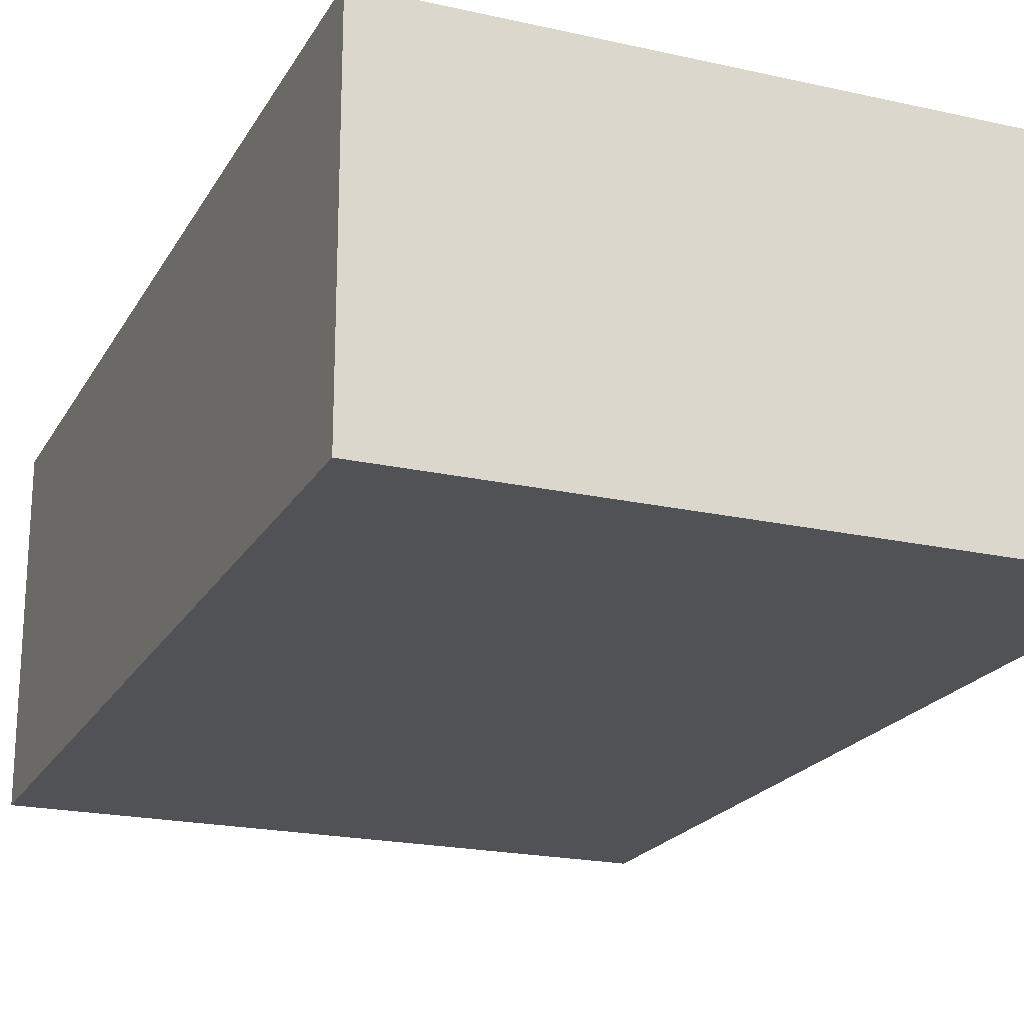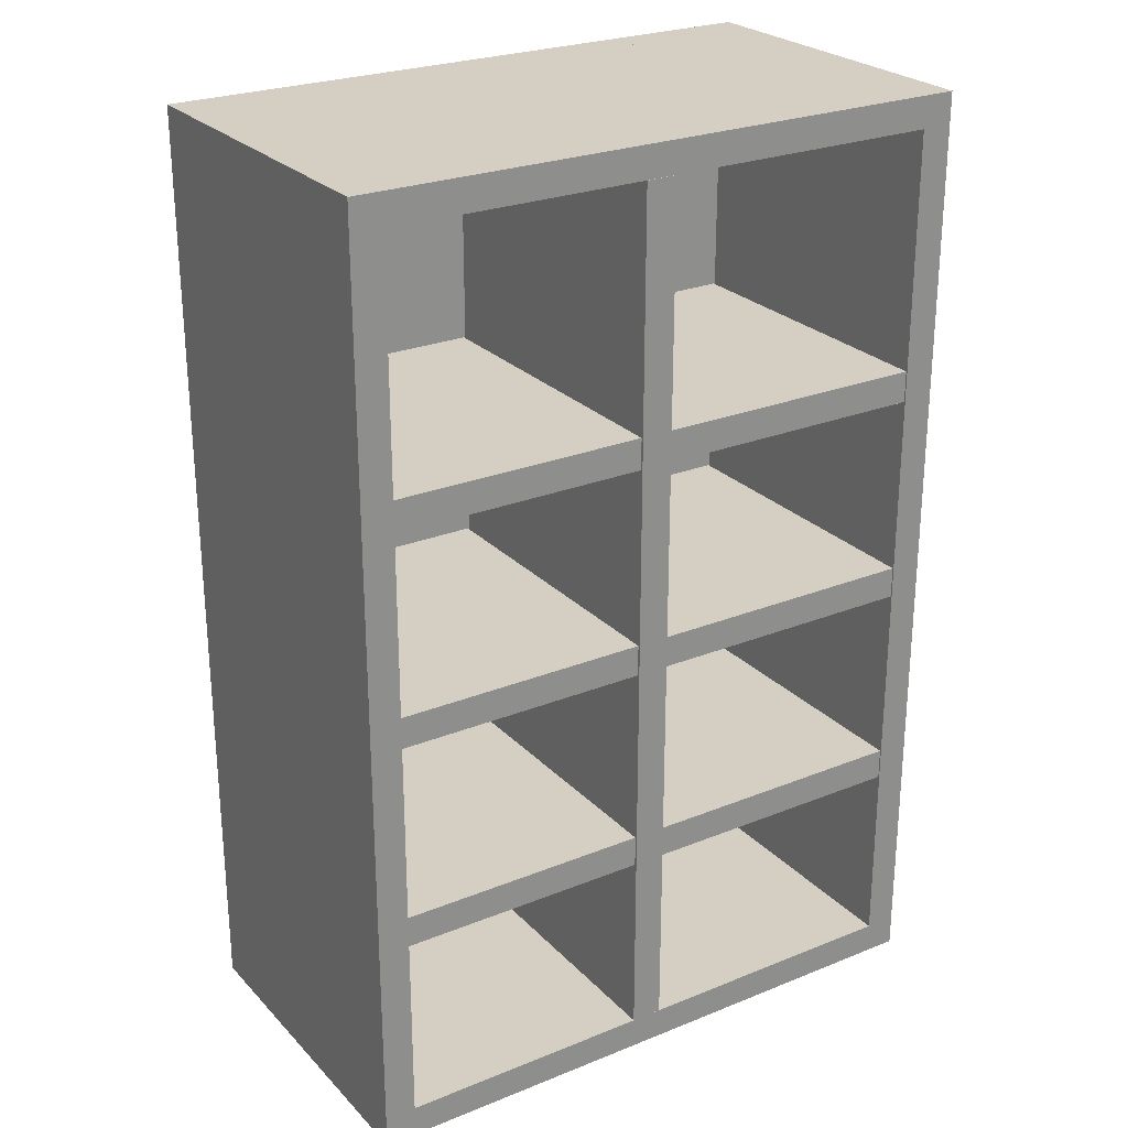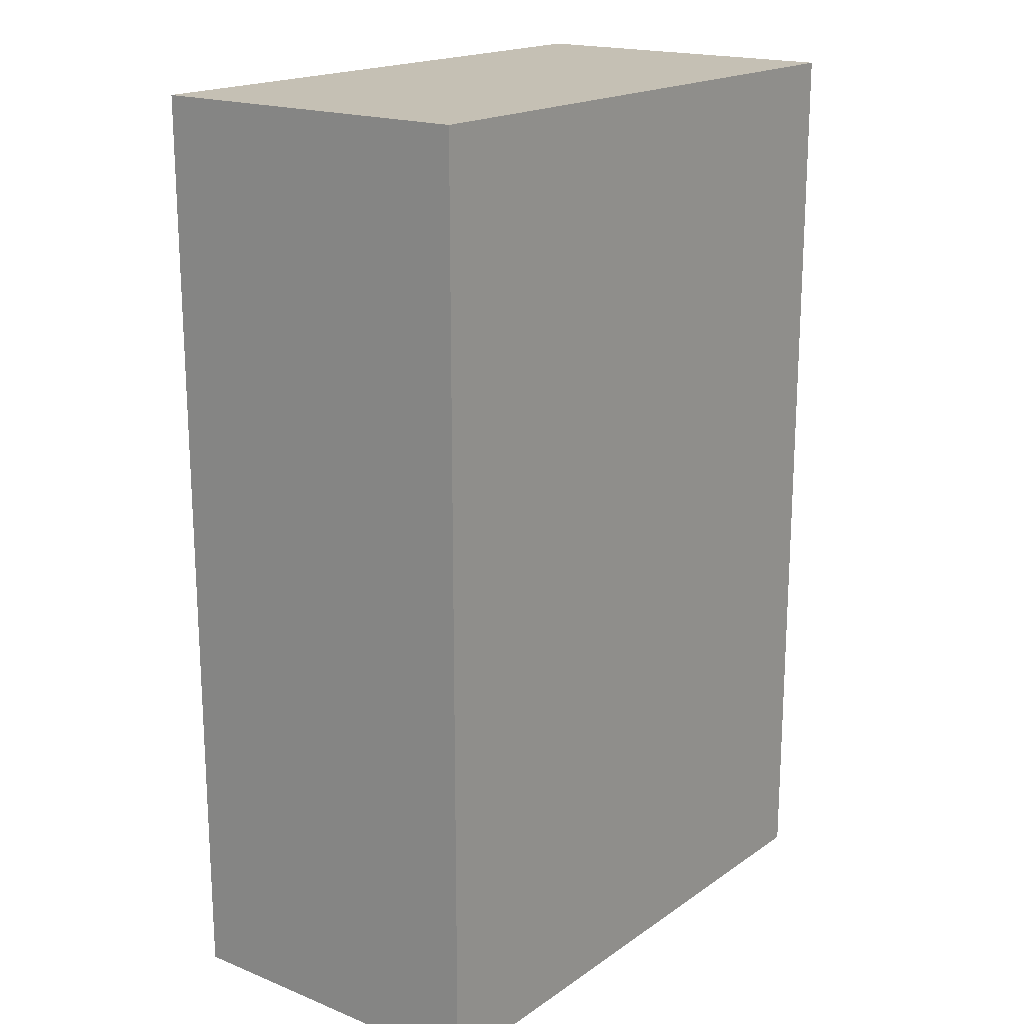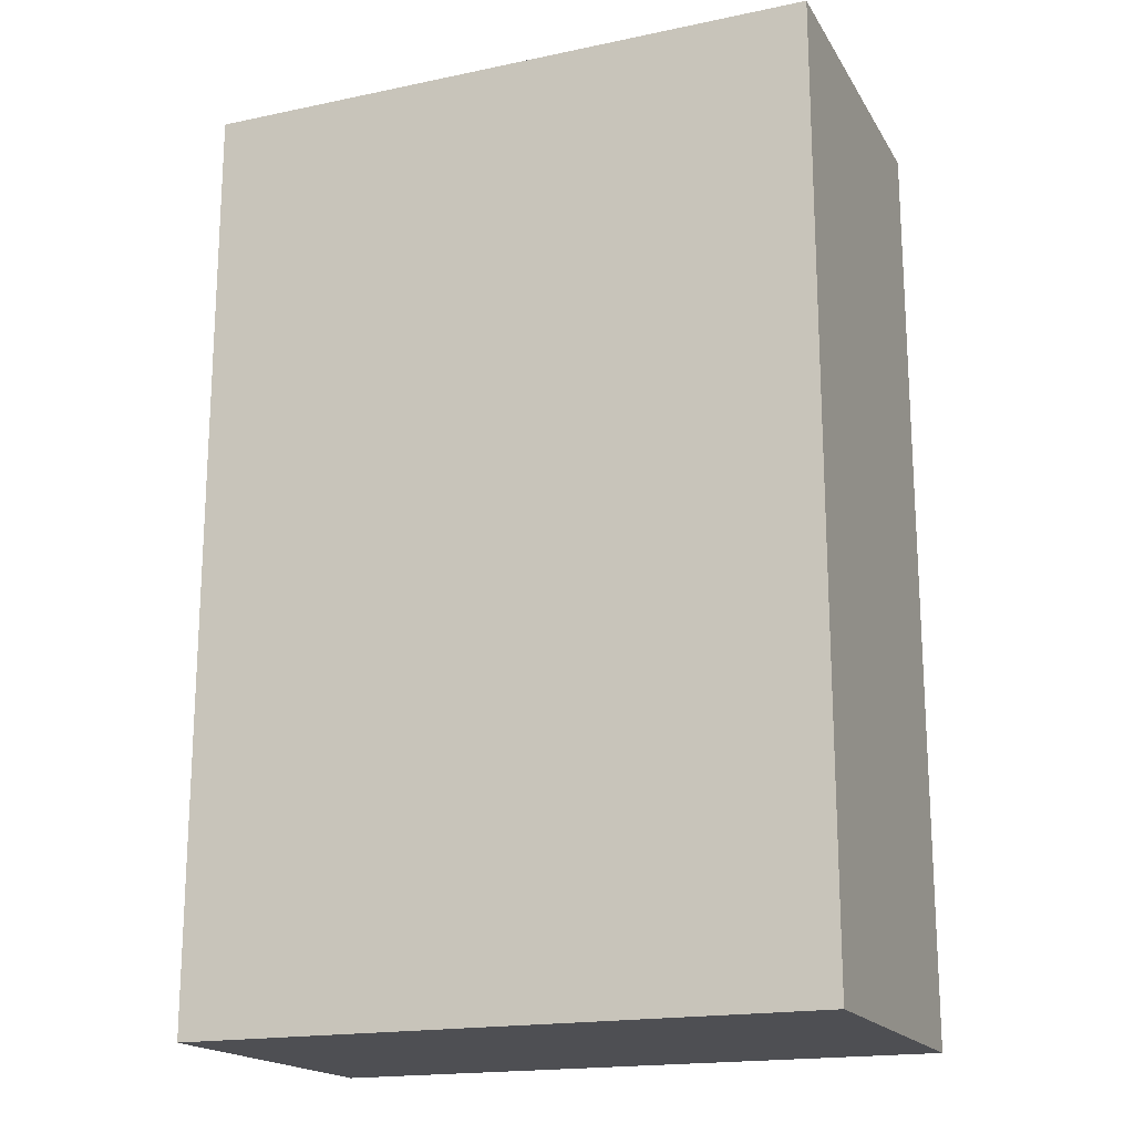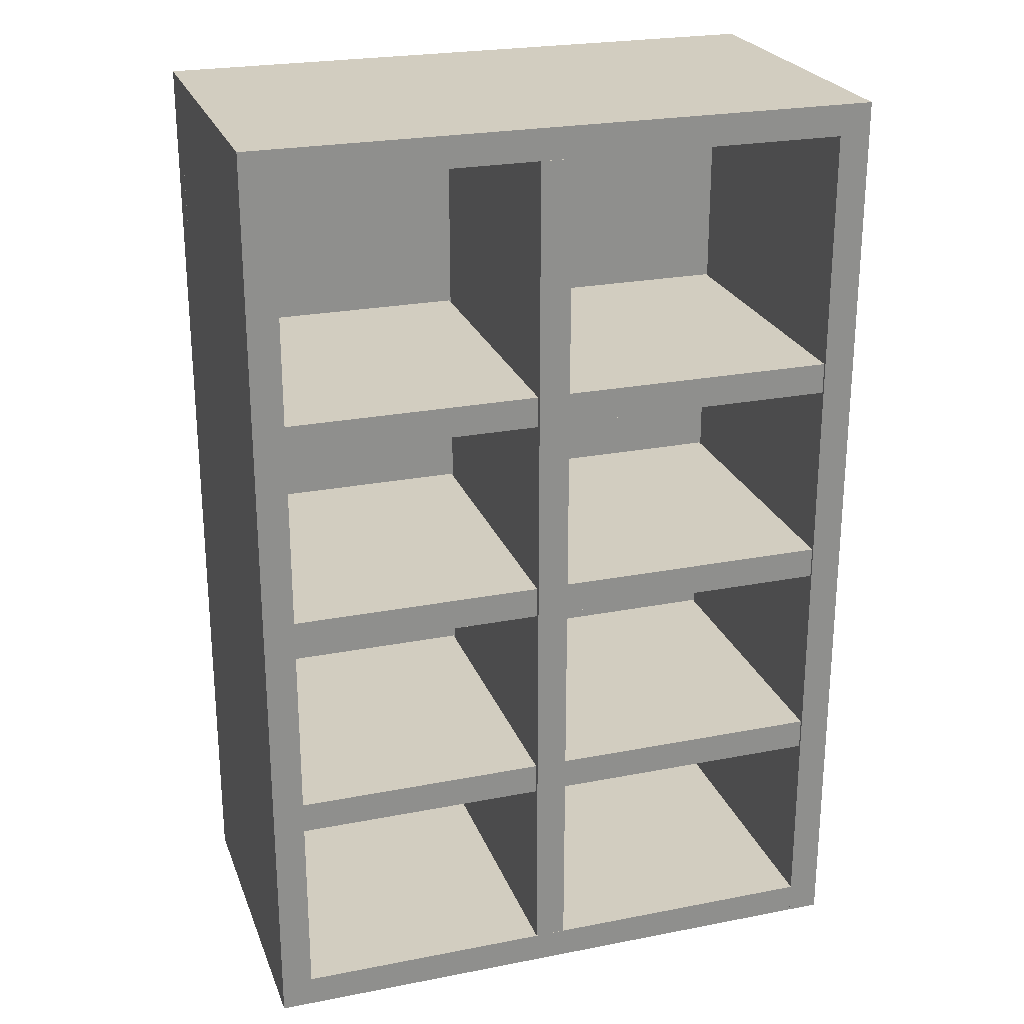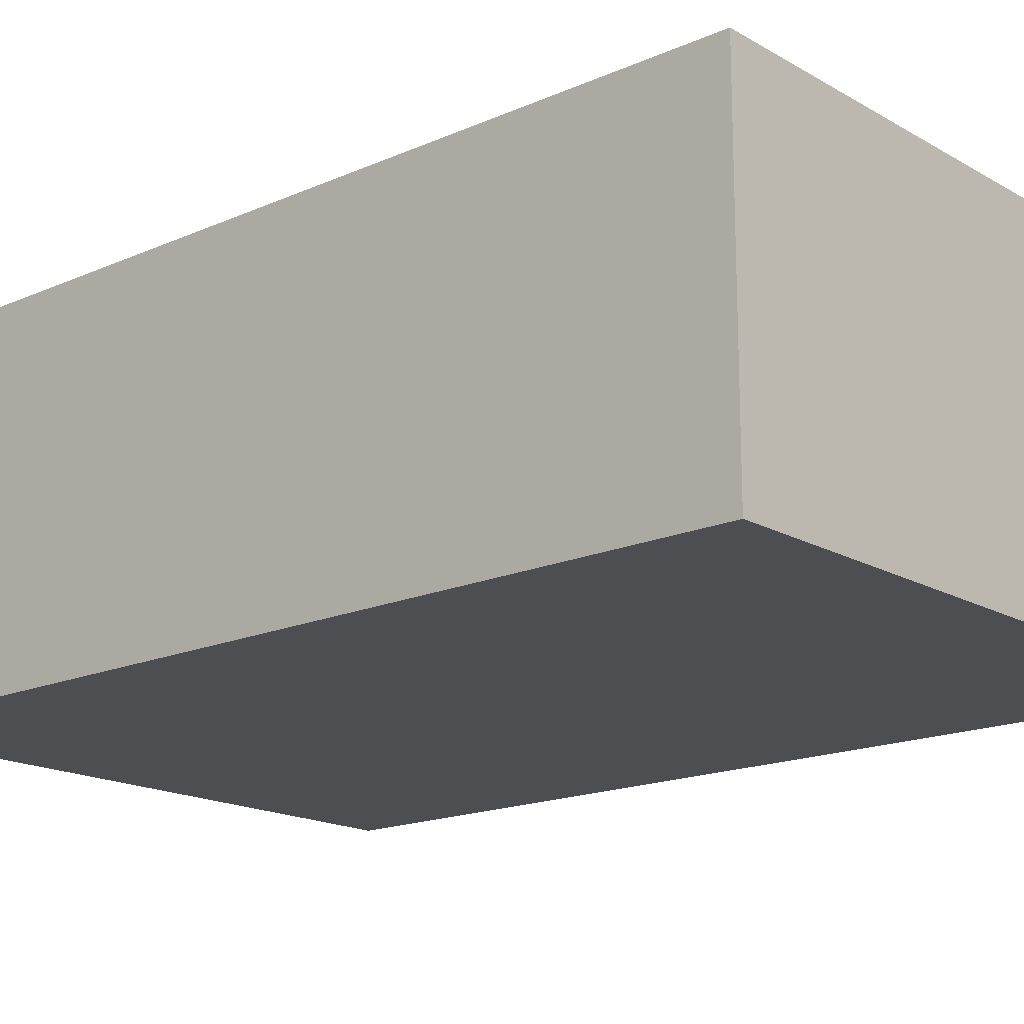
<metadata>
{"format":"obj","ext":"obj","renderer":"f3d","projection":"perspective","resolution":1024,"background":"white","views":[{"elev":-20.7,"azim":157.9,"up":"+Z"},{"elev":25.6,"azim":-32.8,"up":"+Y"},{"elev":18.3,"azim":127.6,"up":"+Y"},{"elev":-18.2,"azim":-157.9,"up":"+Y"},{"elev":24.4,"azim":-17.8,"up":"+Y"},{"elev":-17.1,"azim":-48.7,"up":"+Z"}]}
</metadata>
<code>
g default
v 0.0084 1.218 0.83
v 0.5376 1.218 0.83
v 0.0084 1.278 0.83
v 0.5376 1.278 0.83
v 0.0084 1.278 0.23
v 0.5376 1.278 0.23
v 0.0084 1.218 0.23
v 0.5376 1.218 0.23
v -0.54 1.732 0.83
v 0.54 1.732 0.83
v -0.54 1.792 0.83
v 0.54 1.792 0.83
v -0.54 1.792 0.23
v 0.54 1.792 0.23
v -0.54 1.732 0.23
v 0.54 1.732 0.23
v 0.009 0.05199 0.83
v 0.009 0.05199 0.23
v 0.009 1.731 0.83
v 0.009 1.731 0.23
v -0.051 1.731 0.83
v -0.051 1.731 0.23
v -0.051 0.05199 0.83
v -0.051 0.05199 0.23
v 0.0084 0.4117 0.83
v 0.5376 0.4117 0.83
v 0.0084 0.4717 0.83
v 0.5376 0.4717 0.83
v 0.0084 0.4717 0.23
v 0.5376 0.4717 0.23
v 0.0084 0.4117 0.23
v 0.5376 0.4117 0.23
v -0.54 0.8158 0.83
v -0.054 0.8158 0.83
v -0.54 0.8758 0.83
v -0.054 0.8758 0.83
v -0.54 0.8758 0.23
v -0.054 0.8758 0.23
v -0.54 0.8158 0.23
v -0.054 0.8158 0.23
v -0.54 -0.008308 0.83
v 0.54 -0.008308 0.83
v -0.54 0.05169 0.83
v 0.54 0.05169 0.83
v -0.54 0.05169 0.23
v 0.54 0.05169 0.23
v -0.54 -0.008308 0.23
v 0.54 -0.008308 0.23
v -0.54 1.218 0.83
v -0.054 1.218 0.83
v -0.54 1.278 0.83
v -0.054 1.278 0.83
v -0.54 1.278 0.23
v -0.054 1.278 0.23
v -0.54 1.218 0.23
v -0.054 1.218 0.23
v 0.0084 0.8158 0.83
v 0.5376 0.8158 0.83
v 0.0084 0.8758 0.83
v 0.5376 0.8758 0.83
v 0.0084 0.8758 0.23
v 0.5376 0.8758 0.23
v 0.0084 0.8158 0.23
v 0.5376 0.8158 0.23
v -0.6 -0.008308 0.23
v 0.6 -0.008308 0.23
v -0.6 1.792 0.23
v 0.6 1.792 0.23
v -0.6 1.792 0.17
v 0.6 1.792 0.17
v -0.6 -0.008308 0.17
v 0.6 -0.008308 0.17
v -0.54 0.4117 0.83
v -0.054 0.4117 0.83
v -0.54 0.4717 0.83
v -0.054 0.4717 0.83
v -0.54 0.4717 0.23
v -0.054 0.4717 0.23
v -0.54 0.4117 0.23
v -0.054 0.4117 0.23
v 0.6 -0.008308 0.83
v 0.6 -0.008308 0.23
v 0.6 1.792 0.83
v 0.6 1.792 0.23
v 0.54 1.792 0.83
v 0.54 1.792 0.23
v 0.54 -0.008308 0.83
v 0.54 -0.008308 0.23
v -0.54 -0.008308 0.83
v -0.54 -0.008308 0.23
v -0.54 1.792 0.83
v -0.54 1.792 0.23
v -0.6 1.792 0.83
v -0.6 1.792 0.23
v -0.6 -0.008308 0.83
v -0.6 -0.008308 0.23
g estante3
f 1 2 4 3
f 3 4 6 5
f 5 6 8 7
f 7 8 2 1
f 2 8 6 4
f 7 1 3 5
f 9 10 12 11
f 11 12 14 13
f 13 14 16 15
f 15 16 10 9
f 10 16 14 12
f 15 9 11 13
f 17 18 20 19
f 19 20 22 21
f 21 22 24 23
f 23 24 18 17
f 18 24 22 20
f 23 17 19 21
f 25 26 28 27
f 27 28 30 29
f 29 30 32 31
f 31 32 26 25
f 26 32 30 28
f 31 25 27 29
f 33 34 36 35
f 35 36 38 37
f 37 38 40 39
f 39 40 34 33
f 34 40 38 36
f 39 33 35 37
f 41 42 44 43
f 43 44 46 45
f 45 46 48 47
f 47 48 42 41
f 42 48 46 44
f 47 41 43 45
f 49 50 52 51
f 51 52 54 53
f 53 54 56 55
f 55 56 50 49
f 50 56 54 52
f 55 49 51 53
f 57 58 60 59
f 59 60 62 61
f 61 62 64 63
f 63 64 58 57
f 58 64 62 60
f 63 57 59 61
f 65 66 68 67
f 67 68 70 69
f 69 70 72 71
f 71 72 66 65
f 66 72 70 68
f 71 65 67 69
f 73 74 76 75
f 75 76 78 77
f 77 78 80 79
f 79 80 74 73
f 74 80 78 76
f 79 73 75 77
f 81 82 84 83
f 83 84 86 85
f 85 86 88 87
f 87 88 82 81
f 82 88 86 84
f 87 81 83 85
f 89 90 92 91
f 91 92 94 93
f 93 94 96 95
f 95 96 90 89
f 90 96 94 92
f 95 89 91 93

</code>
